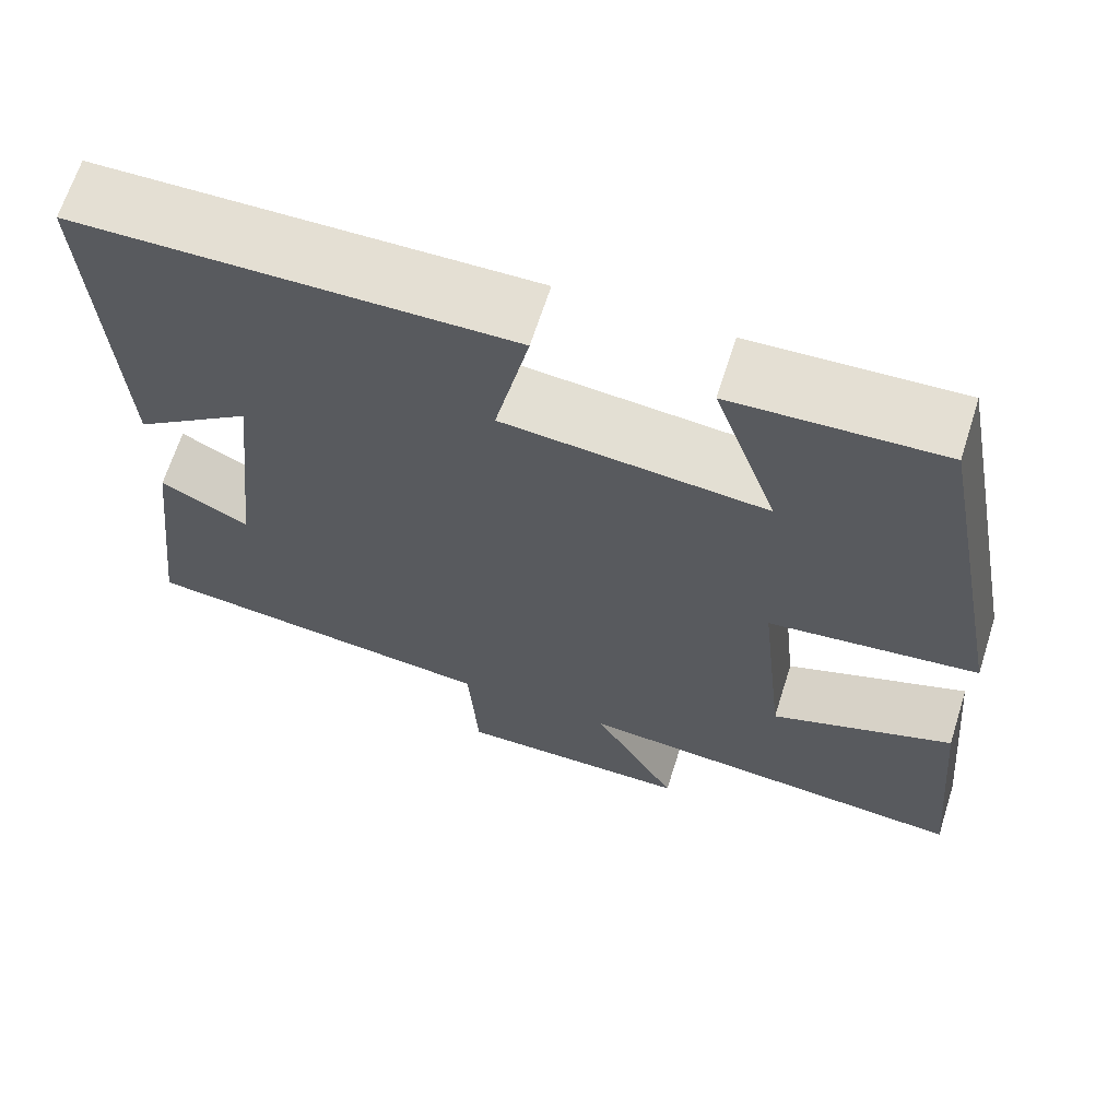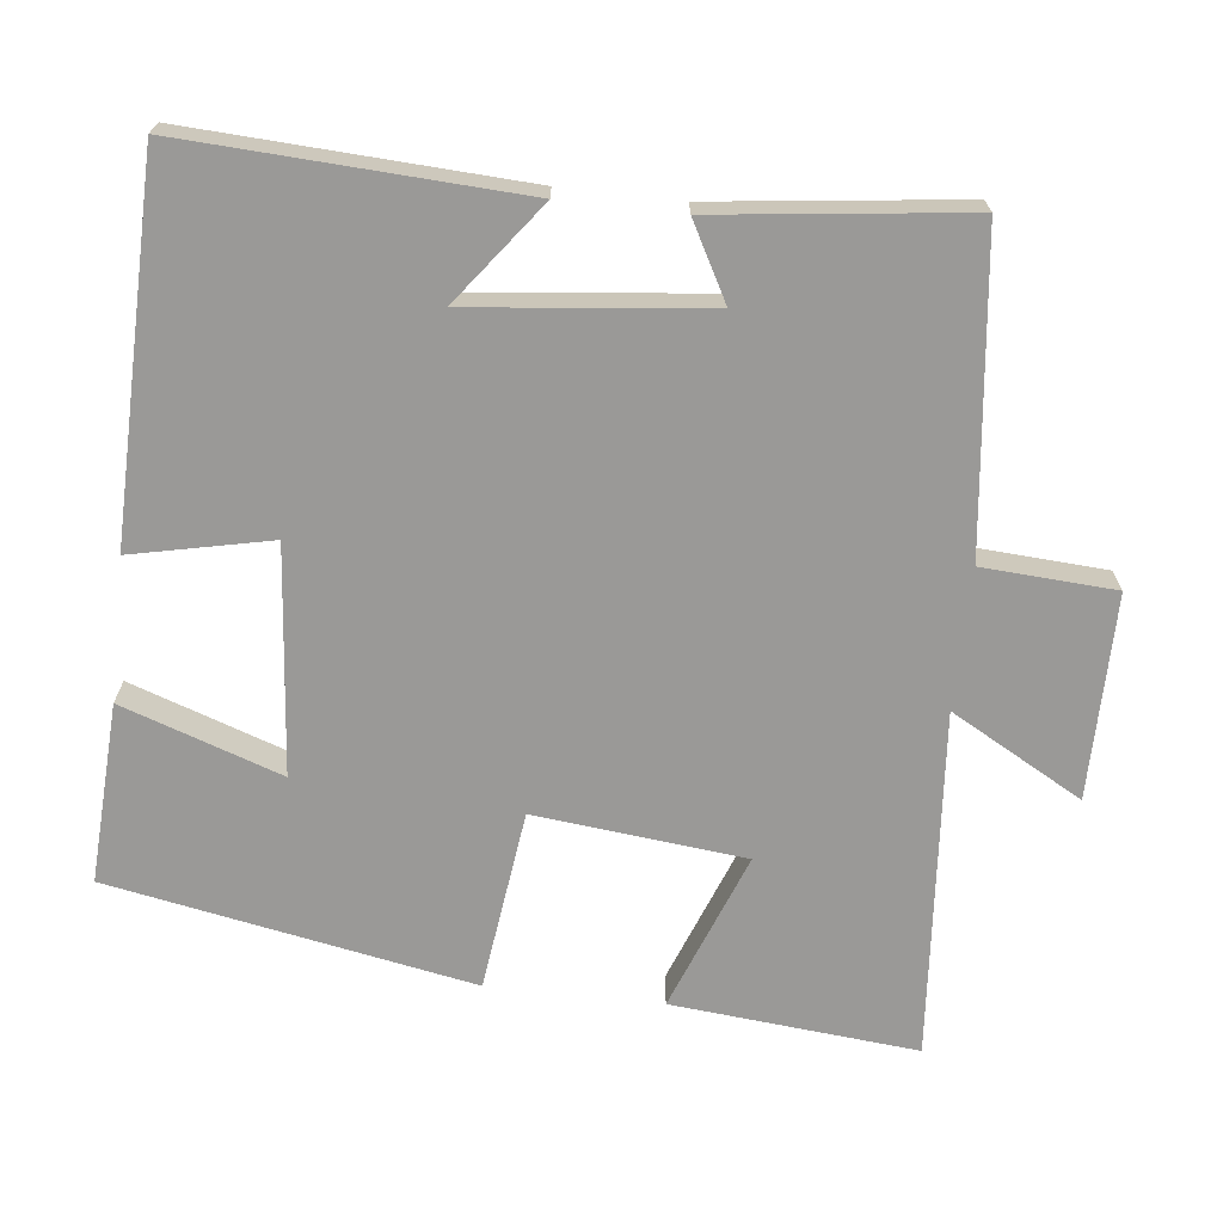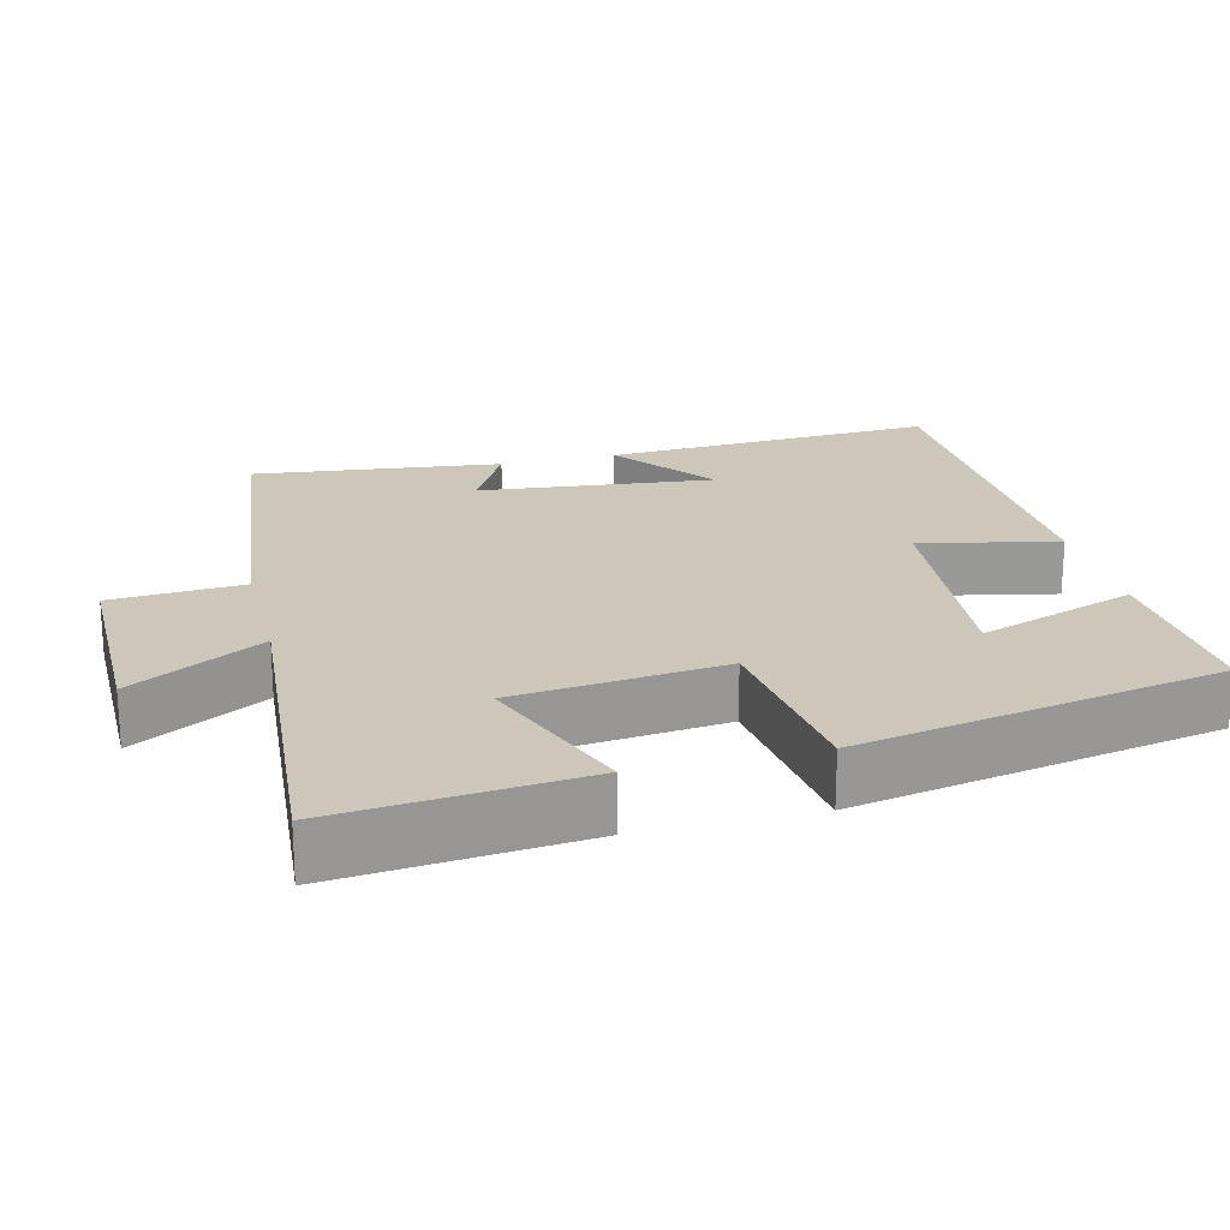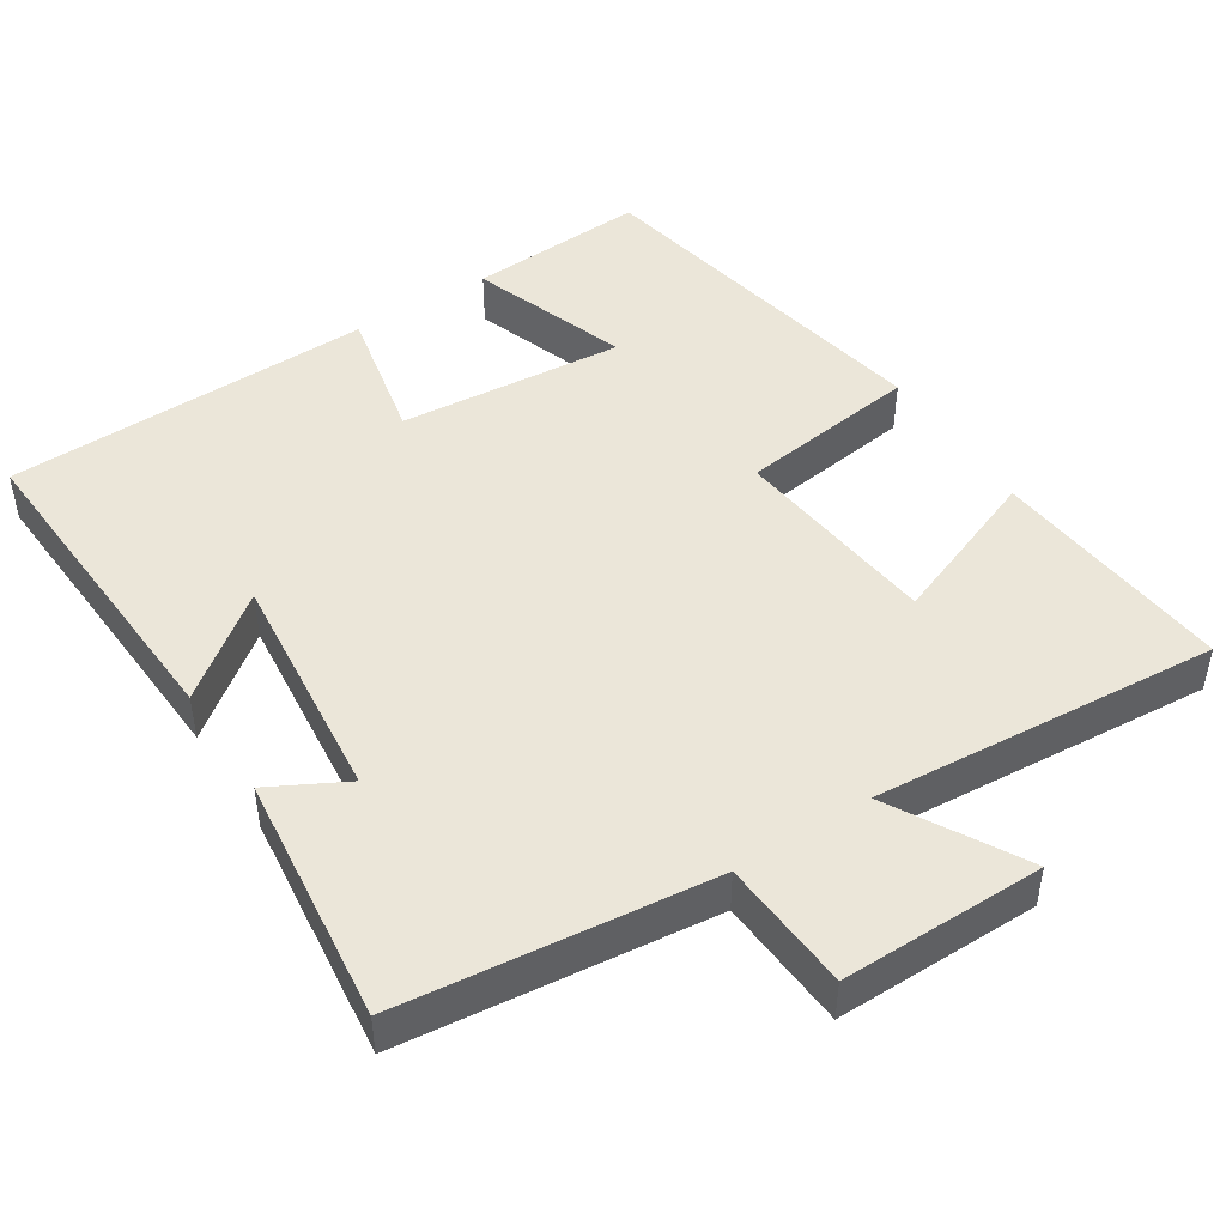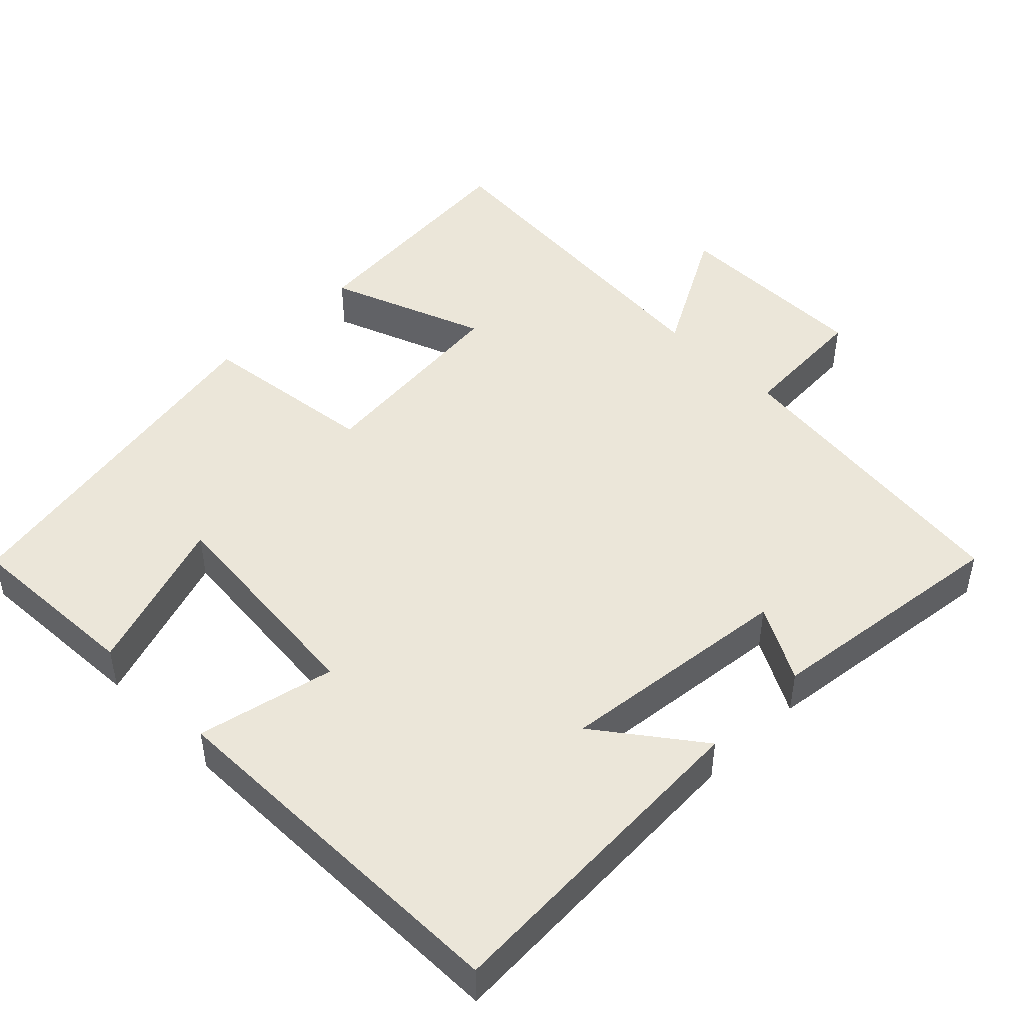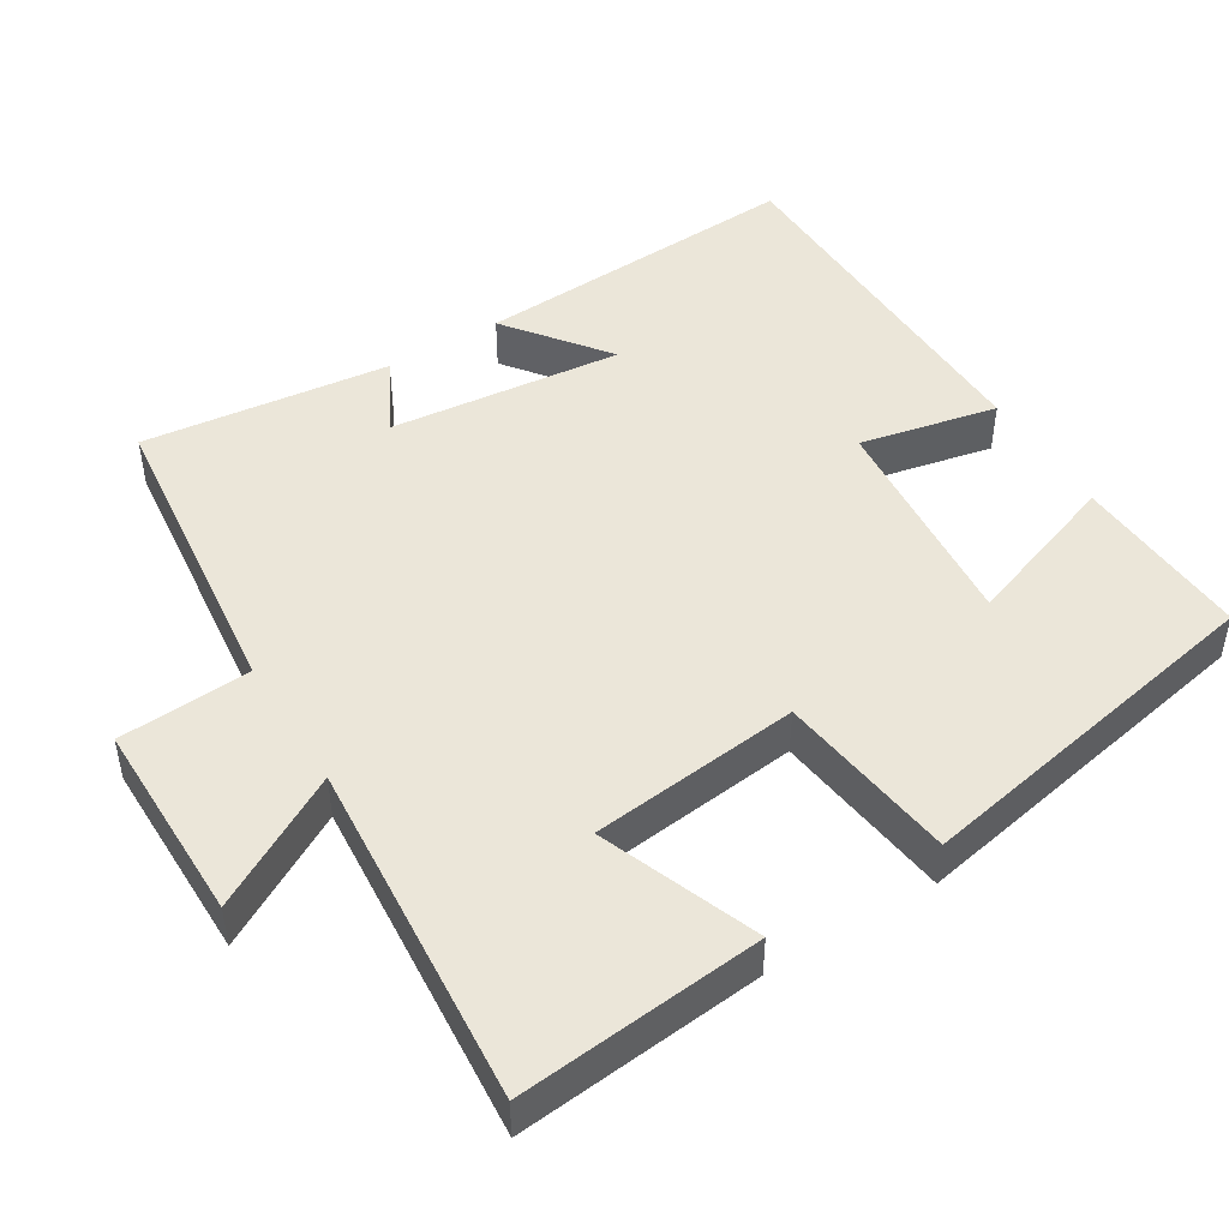
<metadata>
{"format":"obj","ext":"obj","renderer":"f3d","projection":"perspective","resolution":1024,"background":"white","views":[{"elev":66.3,"azim":-162.4,"up":"+Z"},{"elev":-69.0,"azim":83.6,"up":"+Y"},{"elev":21.4,"azim":-104.2,"up":"+Y"},{"elev":46.8,"azim":147.0,"up":"+Y"},{"elev":46.8,"azim":45.3,"up":"+Y"},{"elev":47.3,"azim":-121.8,"up":"+Y"}]}
</metadata>
<code>
v -0.531 0.07 -0.538
v -0.5 0.07 -0.208
v -0.287 0.07 -0.289
v -0.257 0.07 -0.007
v -0.5 0.07 0.024
v -0.408 0.07 0.513
v -0.166 0.07 0.5
v -0.24 0.07 0.286
v 0.064 0.07 0.314
v 0.024 0.07 0.5
v 0.523 0.07 0.491
v 0.5 0.07 0.042
v 0.364 0.07 0.145
v 0.398 0.07 -0.171
v 0.5 0.07 -0.116
v 0.54 0.07 -0.451
v 0.122 0.07 -0.5
v 0.111 0.07 -0.678
v -0.163 0.07 -0.678
v -0.064 0.07 -0.5
v -0.531 0 -0.538
v -0.5 0 -0.208
v -0.287 0 -0.289
v -0.257 0 -0.007
v -0.5 0 0.024
v -0.408 0 0.513
v -0.166 0 0.5
v -0.24 0 0.286
v 0.064 0 0.314
v 0.024 0 0.5
v 0.523 0 0.491
v 0.5 0 0.042
v 0.364 0 0.145
v 0.398 0 -0.171
v 0.5 0 -0.116
v 0.54 0 -0.451
v 0.122 0 -0.5
v 0.111 0 -0.678
v -0.163 0 -0.678
v -0.064 0 -0.5
f 17 18 19 20
f 16 17 20
f 15 16 20
f 14 15 20
f 13 14 20 1
f 10 11 12 13
f 9 10 13
f 8 9 13
f 5 6 7 8
f 4 5 8 13
f 3 4 13
f 1 2 3
f 1 3 13
f 40 39 38 37
f 40 37 36
f 40 36 35
f 40 35 34
f 21 40 34 33
f 33 32 31 30
f 33 30 29
f 33 29 28
f 28 27 26 25
f 33 28 25 24
f 33 24 23
f 23 22 21
f 33 23 21
f 1 21 22 2
f 2 22 23 3
f 3 23 24 4
f 4 24 25 5
f 5 25 26 6
f 6 26 27 7
f 7 27 28 8
f 8 28 29 9
f 9 29 30 10
f 10 30 31 11
f 11 31 32 12
f 12 32 33 13
f 13 33 34 14
f 14 34 35 15
f 15 35 36 16
f 16 36 37 17
f 17 37 38 18
f 18 38 39 19
f 19 39 40 20
f 20 40 21 1

</code>
